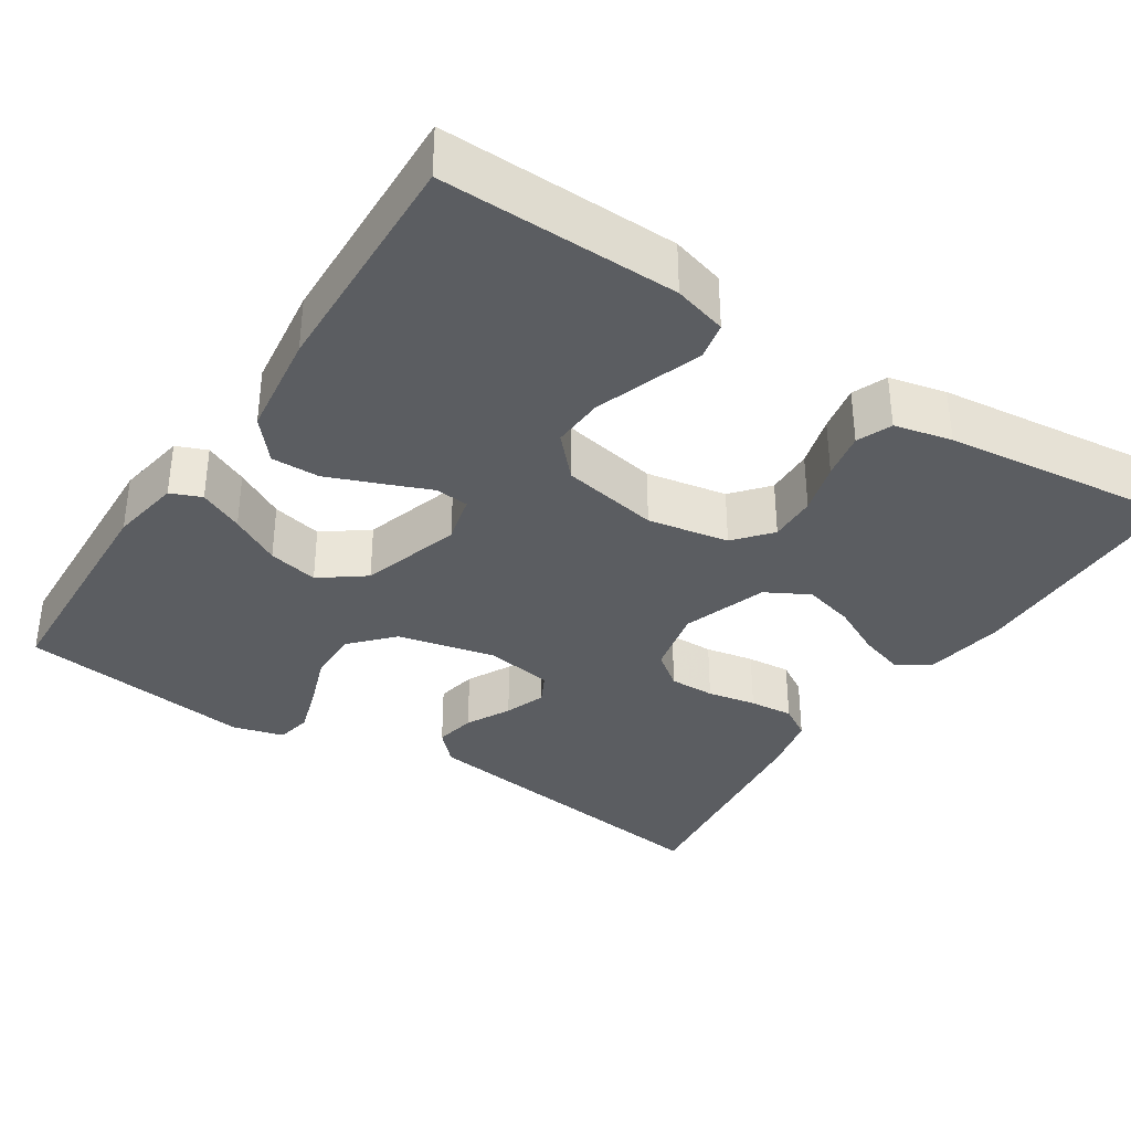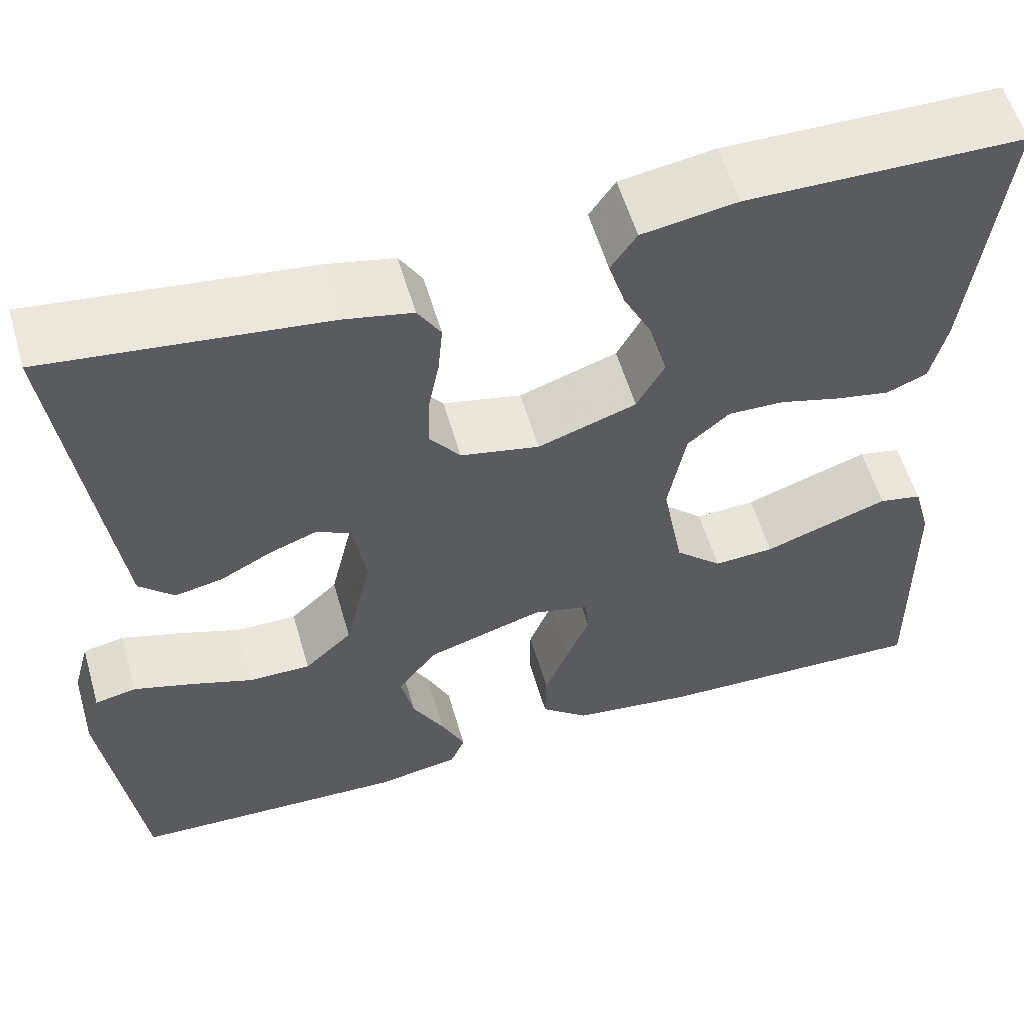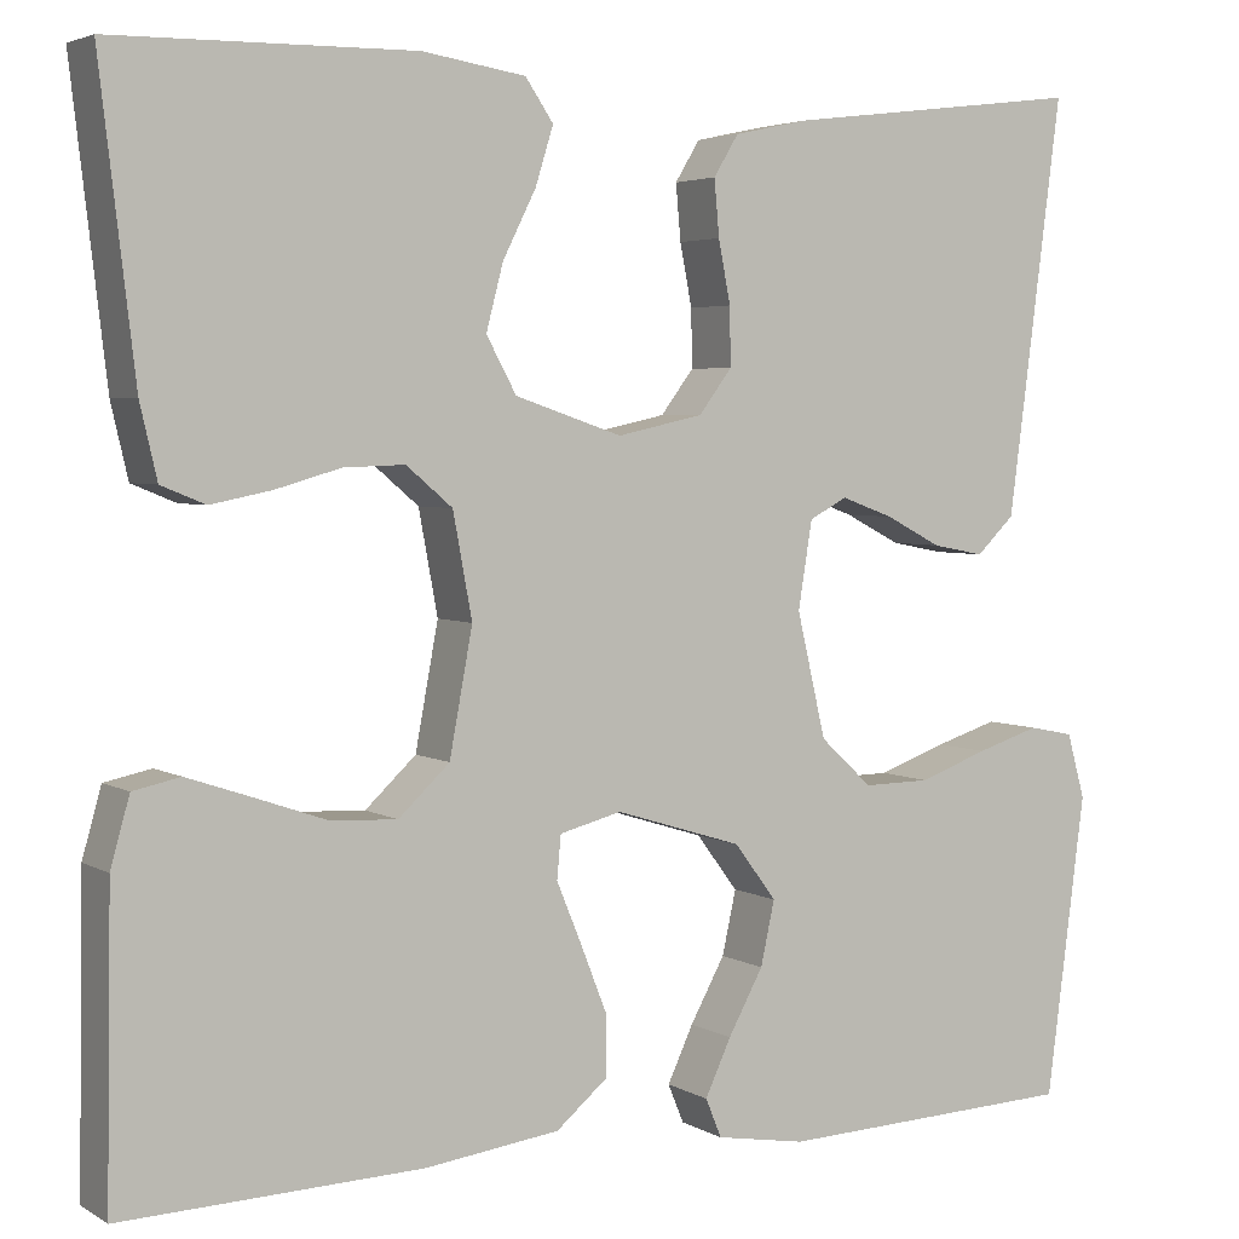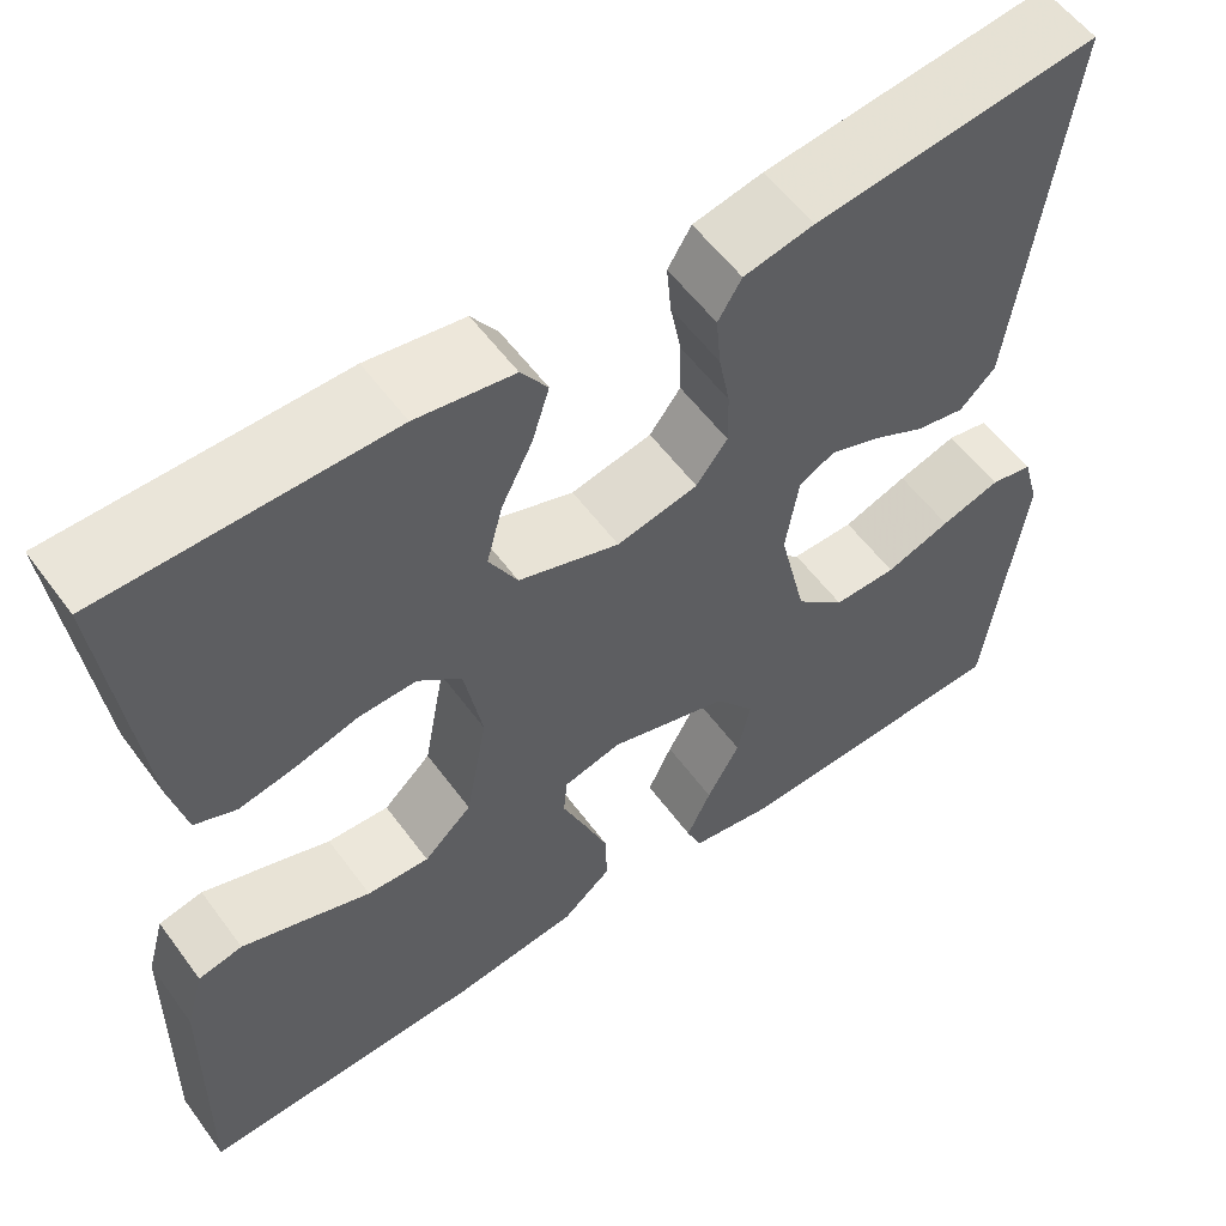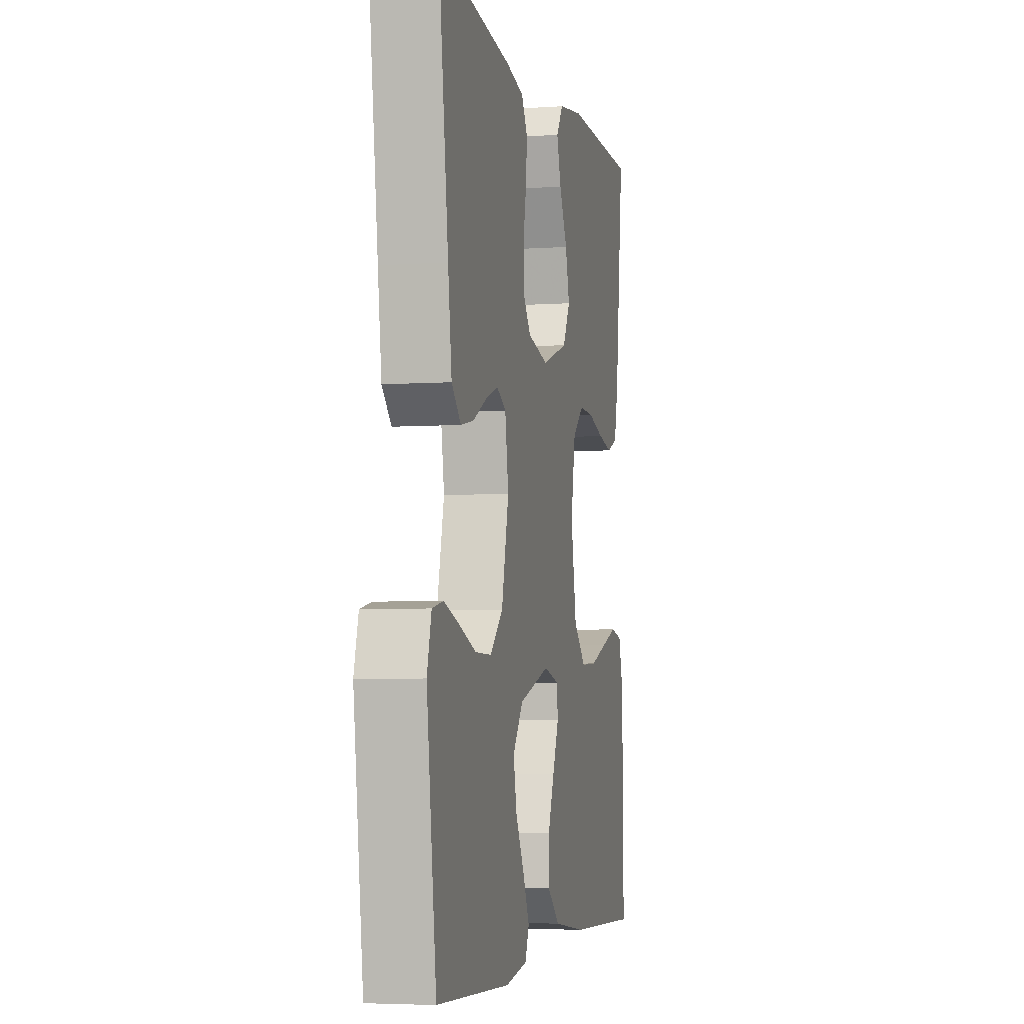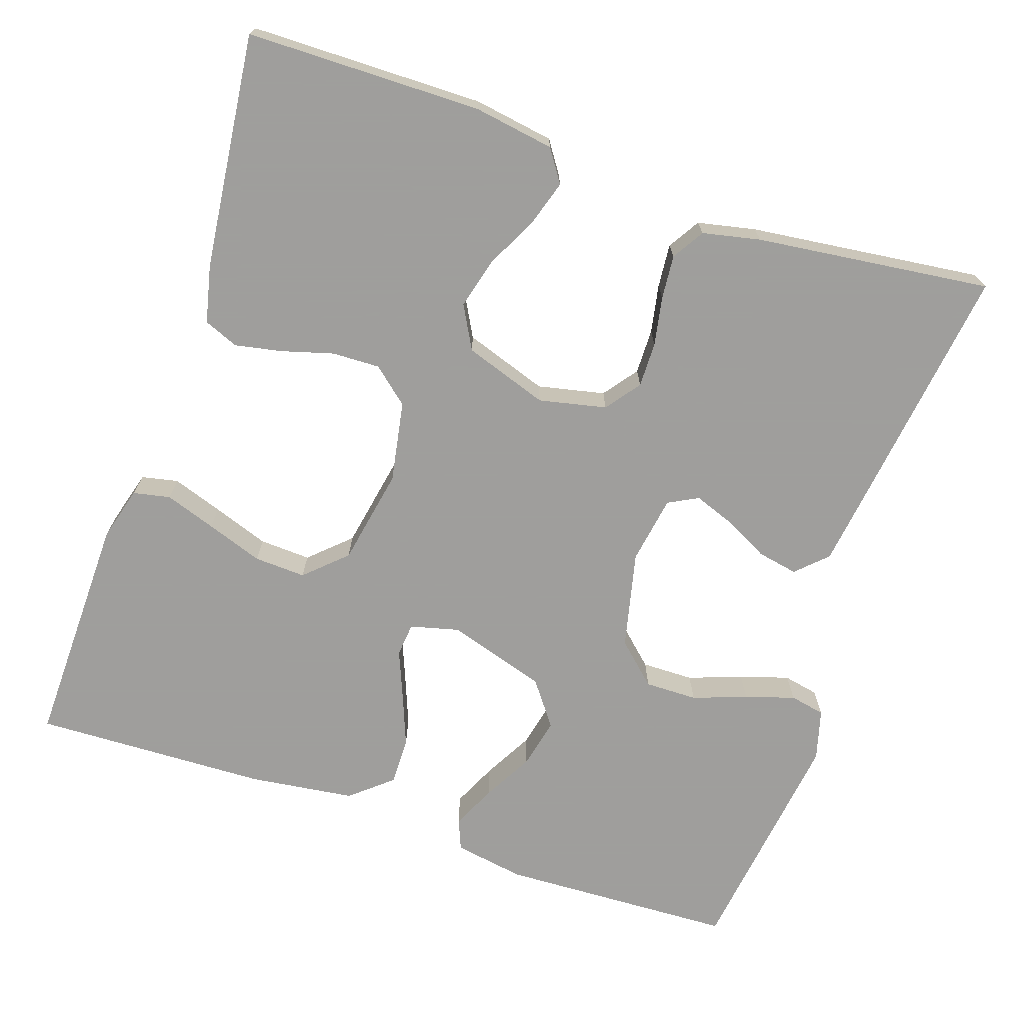
<metadata>
{"format":"obj","ext":"obj","renderer":"f3d","projection":"perspective","resolution":1024,"background":"white","views":[{"elev":-35.4,"azim":-123.2,"up":"+Y"},{"elev":57.1,"azim":163.8,"up":"+Z"},{"elev":3.8,"azim":-29.6,"up":"+Z"},{"elev":56.7,"azim":-35.9,"up":"+Z"},{"elev":-4.7,"azim":102.5,"up":"+Z"},{"elev":-71.1,"azim":-18.8,"up":"+Y"}]}
</metadata>
<code>
v -0.5 0.07 -0.5
v -0.495 0.07 -0.2
v -0.476 0.07 -0.132
v -0.429 0.07 -0.122
v -0.364 0.07 -0.144
v -0.292 0.07 -0.169
v -0.226 0.07 -0.172
v -0.175 0.07 -0.124
v -0.152 0.07 0
v -0.171 0.07 0.103
v -0.217 0.07 0.142
v -0.278 0.07 0.14
v -0.344 0.07 0.121
v -0.404 0.07 0.109
v -0.448 0.07 0.127
v -0.465 0.07 0.2
v -0.5 0.07 0.5
v -0.2 0.07 0.504
v -0.097 0.07 0.488
v -0.069 0.07 0.447
v -0.087 0.07 0.389
v -0.12 0.07 0.323
v -0.137 0.07 0.258
v -0.107 0.07 0.203
v 0 0.07 0.167
v 0.086 0.07 0.186
v 0.119 0.07 0.23
v 0.118 0.07 0.288
v 0.106 0.07 0.35
v 0.101 0.07 0.406
v 0.126 0.07 0.447
v 0.2 0.07 0.463
v 0.5 0.07 0.5
v 0.461 0.07 0.2
v 0.446 0.07 0.086
v 0.408 0.07 0.049
v 0.356 0.07 0.059
v 0.3 0.07 0.088
v 0.248 0.07 0.107
v 0.21 0.07 0.087
v 0.196 0.07 0
v 0.225 0.07 -0.124
v 0.277 0.07 -0.172
v 0.344 0.07 -0.171
v 0.413 0.07 -0.146
v 0.476 0.07 -0.126
v 0.521 0.07 -0.135
v 0.539 0.07 -0.2
v 0.5 0.07 -0.5
v 0.2 0.07 -0.513
v 0.11 0.07 -0.498
v 0.094 0.07 -0.459
v 0.12 0.07 -0.403
v 0.155 0.07 -0.339
v 0.169 0.07 -0.275
v 0.127 0.07 -0.219
v 0 0.07 -0.18
v -0.062 0.07 -0.196
v -0.066 0.07 -0.239
v -0.041 0.07 -0.3
v -0.015 0.07 -0.366
v -0.014 0.07 -0.427
v -0.066 0.07 -0.471
v -0.2 0.07 -0.489
v -0.5 0 -0.5
v -0.495 0 -0.2
v -0.476 0 -0.132
v -0.429 0 -0.122
v -0.364 0 -0.144
v -0.292 0 -0.169
v -0.226 0 -0.172
v -0.175 0 -0.124
v -0.152 0 0
v -0.171 0 0.103
v -0.217 0 0.142
v -0.278 0 0.14
v -0.344 0 0.121
v -0.404 0 0.109
v -0.448 0 0.127
v -0.465 0 0.2
v -0.5 0 0.5
v -0.2 0 0.504
v -0.097 0 0.488
v -0.069 0 0.447
v -0.087 0 0.389
v -0.12 0 0.323
v -0.137 0 0.258
v -0.107 0 0.203
v 0 0 0.167
v 0.086 0 0.186
v 0.119 0 0.23
v 0.118 0 0.288
v 0.106 0 0.35
v 0.101 0 0.406
v 0.126 0 0.447
v 0.2 0 0.463
v 0.5 0 0.5
v 0.461 0 0.2
v 0.446 0 0.086
v 0.408 0 0.049
v 0.356 0 0.059
v 0.3 0 0.088
v 0.248 0 0.107
v 0.21 0 0.087
v 0.196 0 0
v 0.225 0 -0.124
v 0.277 0 -0.172
v 0.344 0 -0.171
v 0.413 0 -0.146
v 0.476 0 -0.126
v 0.521 0 -0.135
v 0.539 0 -0.2
v 0.5 0 -0.5
v 0.2 0 -0.513
v 0.11 0 -0.498
v 0.094 0 -0.459
v 0.12 0 -0.403
v 0.155 0 -0.339
v 0.169 0 -0.275
v 0.127 0 -0.219
v 0 0 -0.18
v -0.062 0 -0.196
v -0.066 0 -0.239
v -0.041 0 -0.3
v -0.015 0 -0.366
v -0.014 0 -0.427
v -0.066 0 -0.471
v -0.2 0 -0.489
f 1 2 3
f 64 1 3
f 63 64 3
f 62 63 3
f 61 62 3
f 60 61 3
f 59 60 3
f 52 53 54
f 51 52 54
f 50 51 54
f 49 50 54
f 48 49 54
f 47 48 54
f 46 47 54
f 45 46 54
f 44 45 54
f 43 44 54 55
f 42 43 55 56
f 36 37 38
f 35 36 38
f 34 35 38
f 33 34 38
f 32 33 38
f 31 32 38
f 30 31 38
f 29 30 38
f 28 29 38
f 27 28 38 39
f 26 27 39 40
f 20 21 22
f 19 20 22
f 18 19 22
f 17 18 22
f 16 17 22
f 15 16 22
f 14 15 22
f 13 14 22
f 12 13 22
f 11 12 22 23
f 10 11 23 24
f 3 4 5 6
f 59 3 6
f 58 59 6 7
f 41 42 56 57
f 41 57 58
f 40 41 58
f 26 40 58
f 25 26 58
f 24 25 58
f 10 24 58
f 9 10 58
f 8 9 58
f 7 8 58
f 67 66 65
f 67 65 128
f 67 128 127
f 67 127 126
f 67 126 125
f 67 125 124
f 67 124 123
f 118 117 116
f 118 116 115
f 118 115 114
f 118 114 113
f 118 113 112
f 118 112 111
f 118 111 110
f 118 110 109
f 118 109 108
f 119 118 108 107
f 120 119 107 106
f 102 101 100
f 102 100 99
f 102 99 98
f 102 98 97
f 102 97 96
f 102 96 95
f 102 95 94
f 102 94 93
f 102 93 92
f 103 102 92 91
f 104 103 91 90
f 86 85 84
f 86 84 83
f 86 83 82
f 86 82 81
f 86 81 80
f 86 80 79
f 86 79 78
f 86 78 77
f 86 77 76
f 87 86 76 75
f 88 87 75 74
f 70 69 68 67
f 70 67 123
f 71 70 123 122
f 121 120 106 105
f 122 121 105
f 122 105 104
f 122 104 90
f 122 90 89
f 122 89 88
f 122 88 74
f 122 74 73
f 122 73 72
f 122 72 71
f 1 65 66 2
f 2 66 67 3
f 3 67 68 4
f 4 68 69 5
f 5 69 70 6
f 6 70 71 7
f 7 71 72 8
f 8 72 73 9
f 9 73 74 10
f 10 74 75 11
f 11 75 76 12
f 12 76 77 13
f 13 77 78 14
f 14 78 79 15
f 15 79 80 16
f 16 80 81 17
f 17 81 82 18
f 18 82 83 19
f 19 83 84 20
f 20 84 85 21
f 21 85 86 22
f 22 86 87 23
f 23 87 88 24
f 24 88 89 25
f 25 89 90 26
f 26 90 91 27
f 27 91 92 28
f 28 92 93 29
f 29 93 94 30
f 30 94 95 31
f 31 95 96 32
f 32 96 97 33
f 33 97 98 34
f 34 98 99 35
f 35 99 100 36
f 36 100 101 37
f 37 101 102 38
f 38 102 103 39
f 39 103 104 40
f 40 104 105 41
f 41 105 106 42
f 42 106 107 43
f 43 107 108 44
f 44 108 109 45
f 45 109 110 46
f 46 110 111 47
f 47 111 112 48
f 48 112 113 49
f 49 113 114 50
f 50 114 115 51
f 51 115 116 52
f 52 116 117 53
f 53 117 118 54
f 54 118 119 55
f 55 119 120 56
f 56 120 121 57
f 57 121 122 58
f 58 122 123 59
f 59 123 124 60
f 60 124 125 61
f 61 125 126 62
f 62 126 127 63
f 63 127 128 64
f 64 128 65 1

</code>
